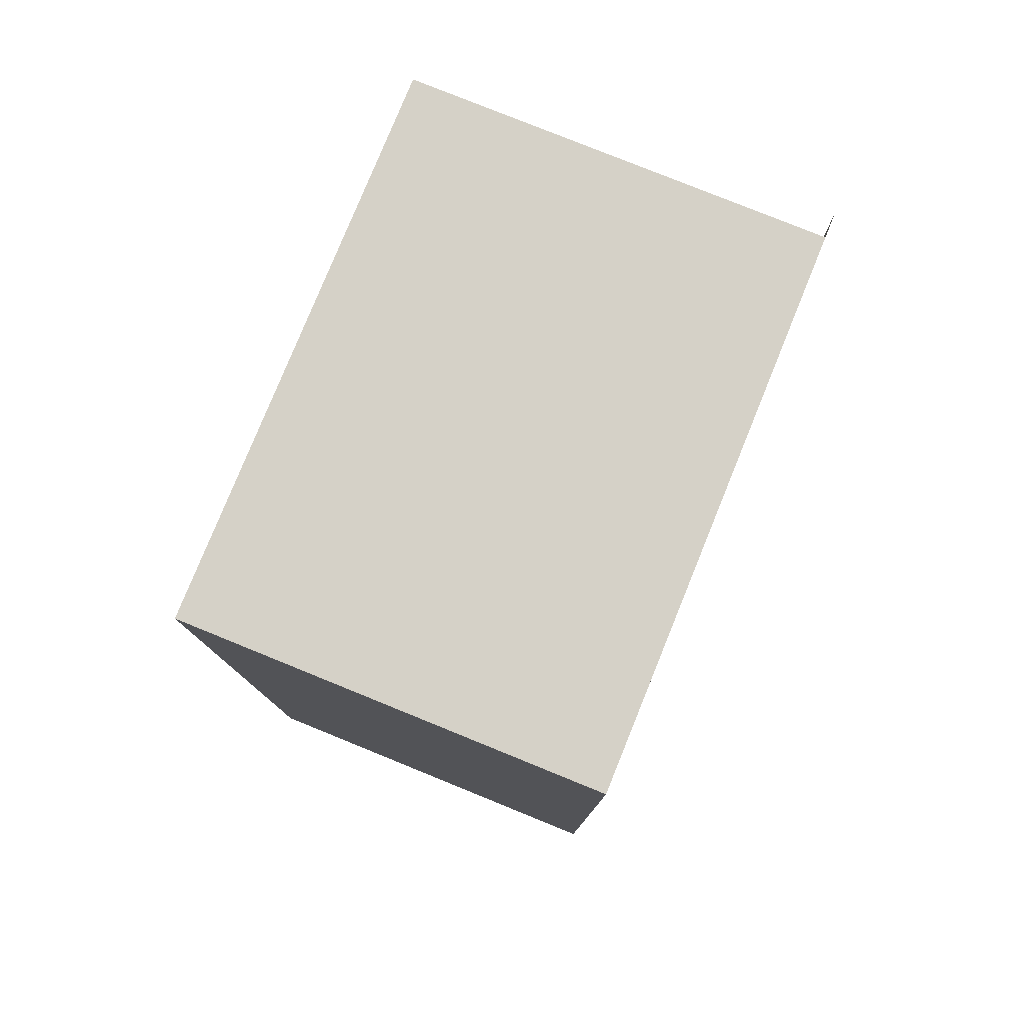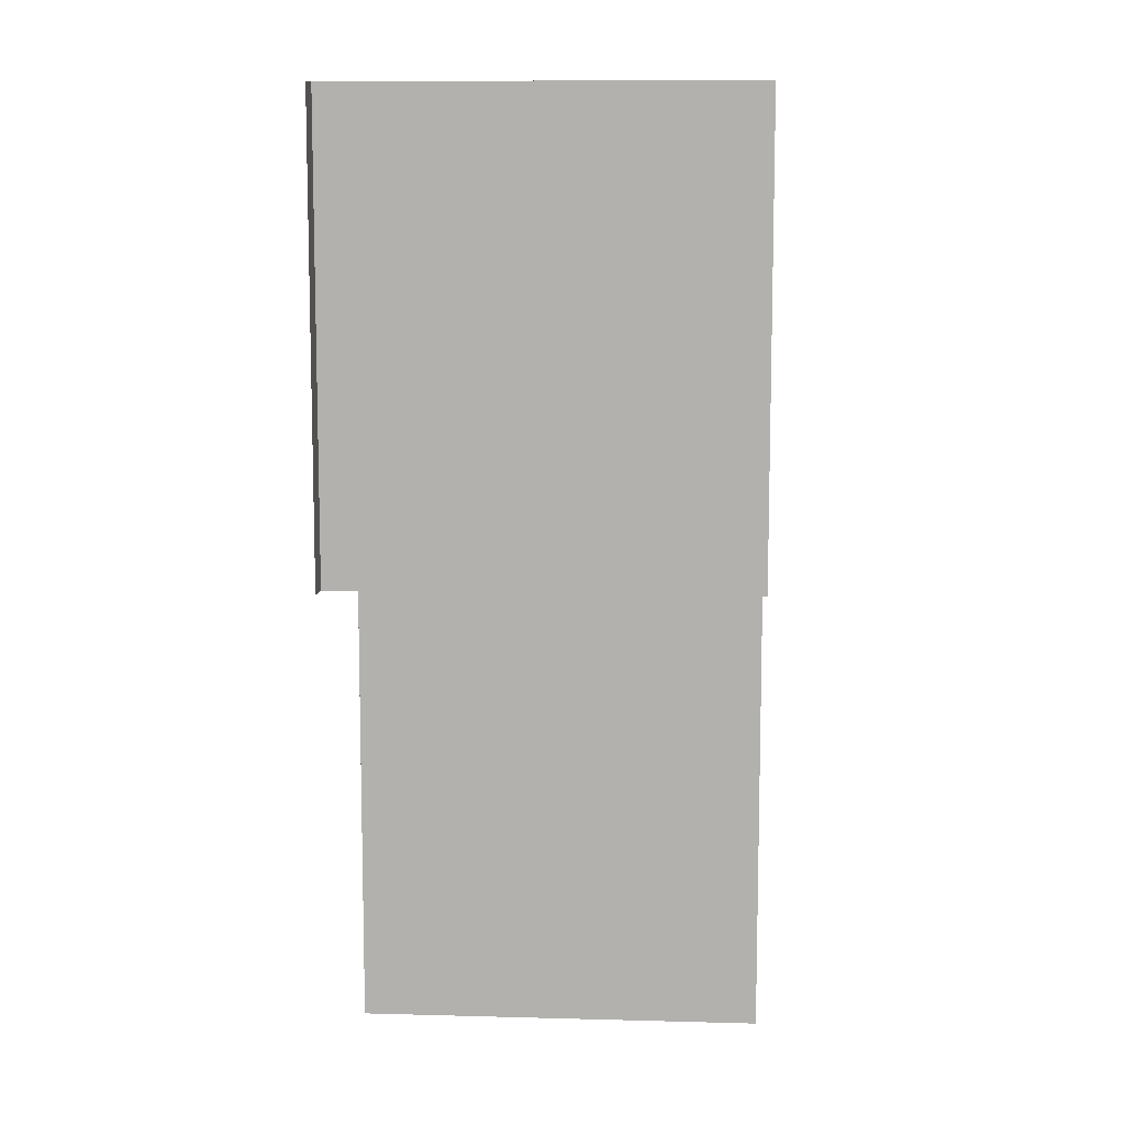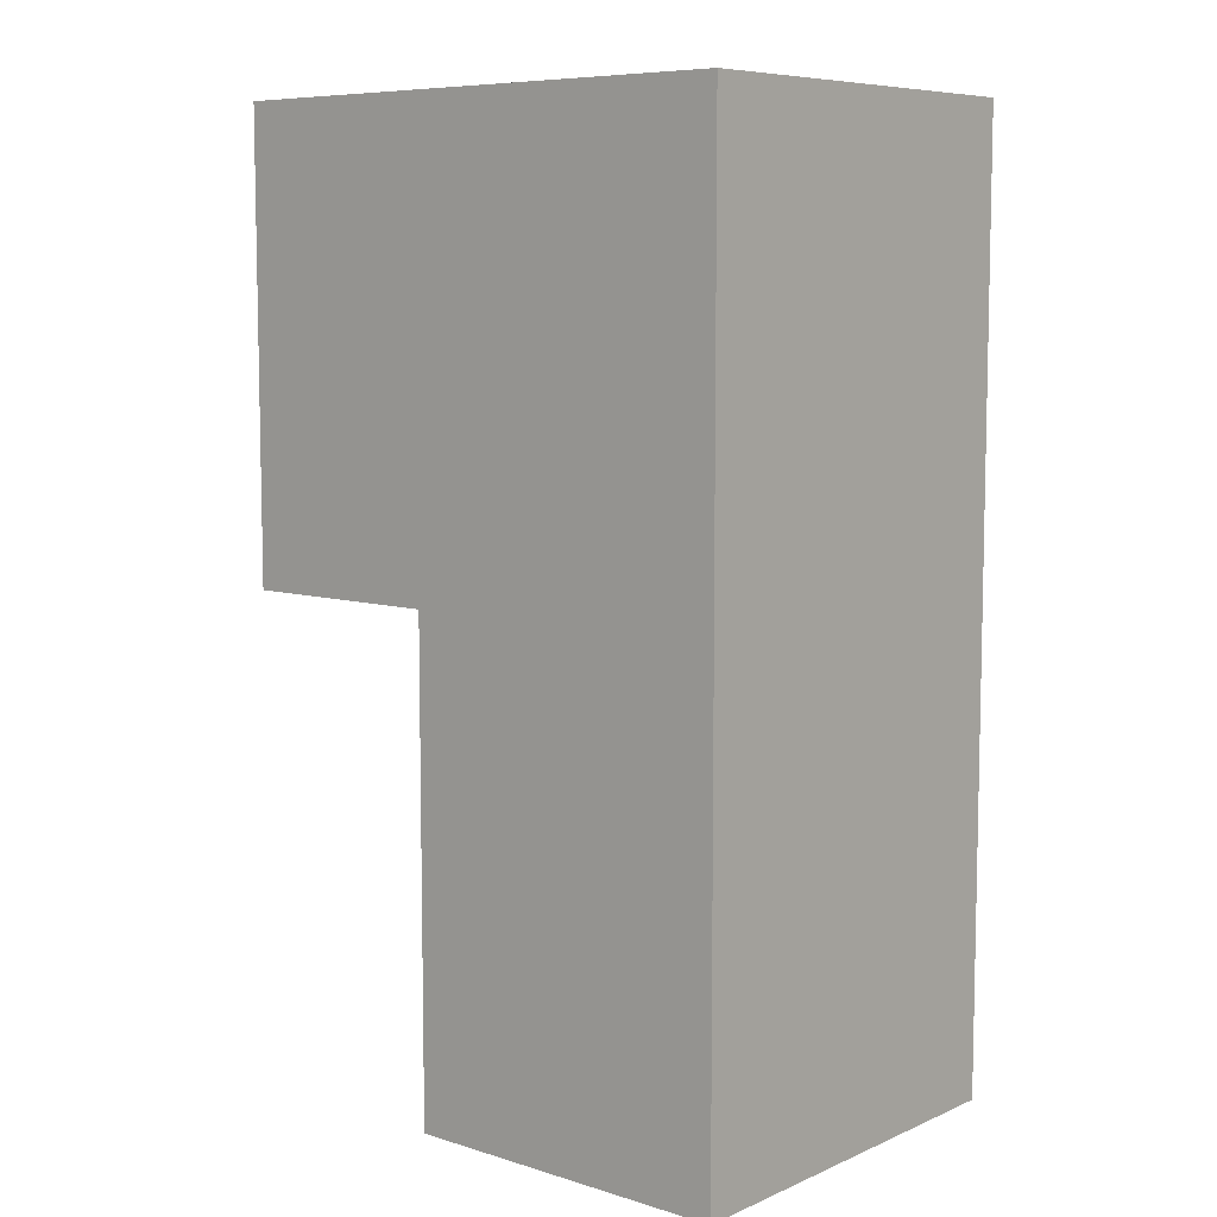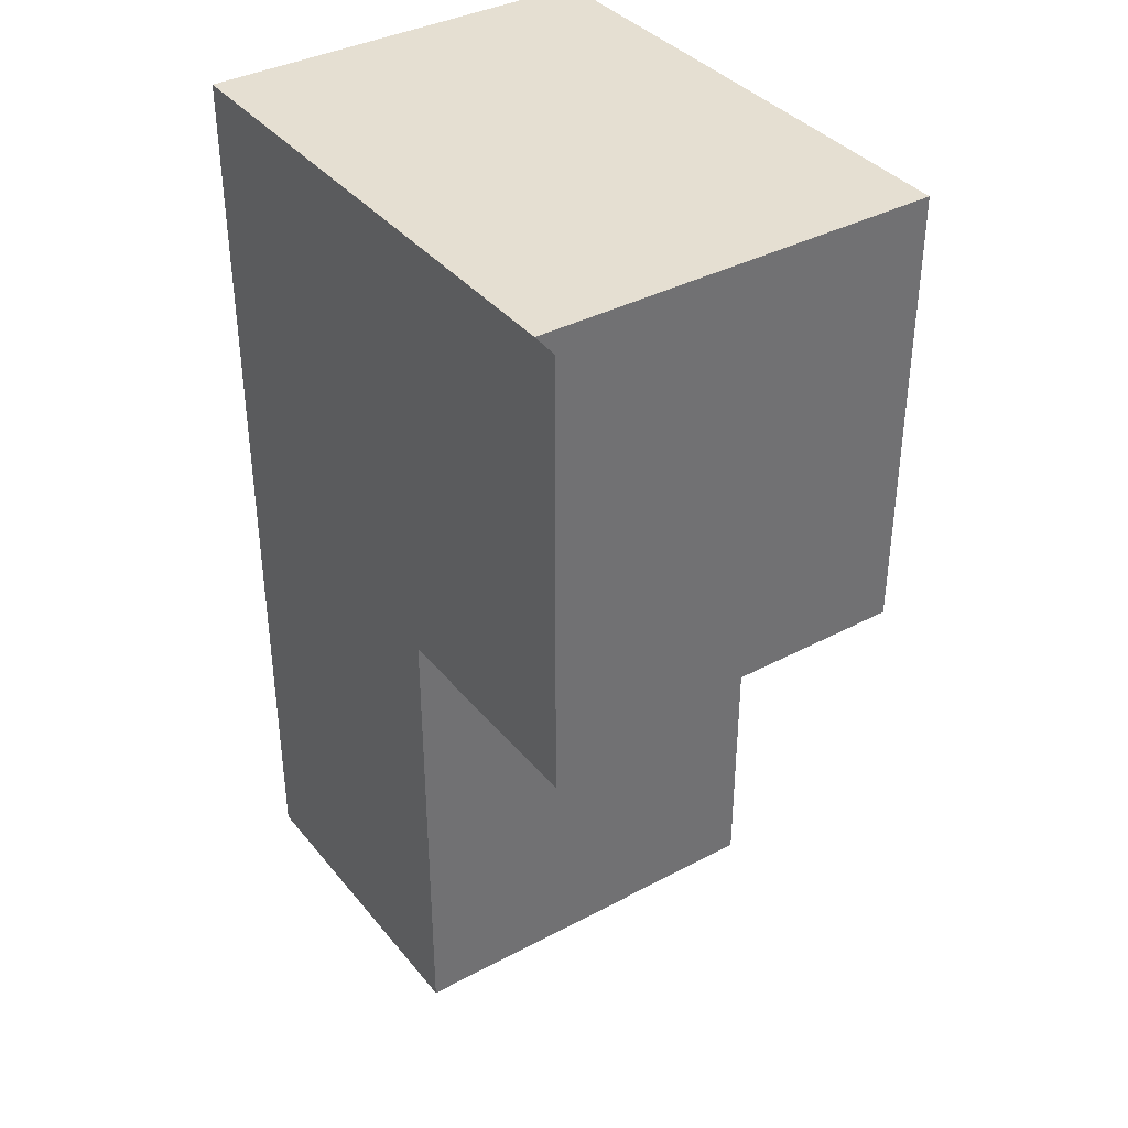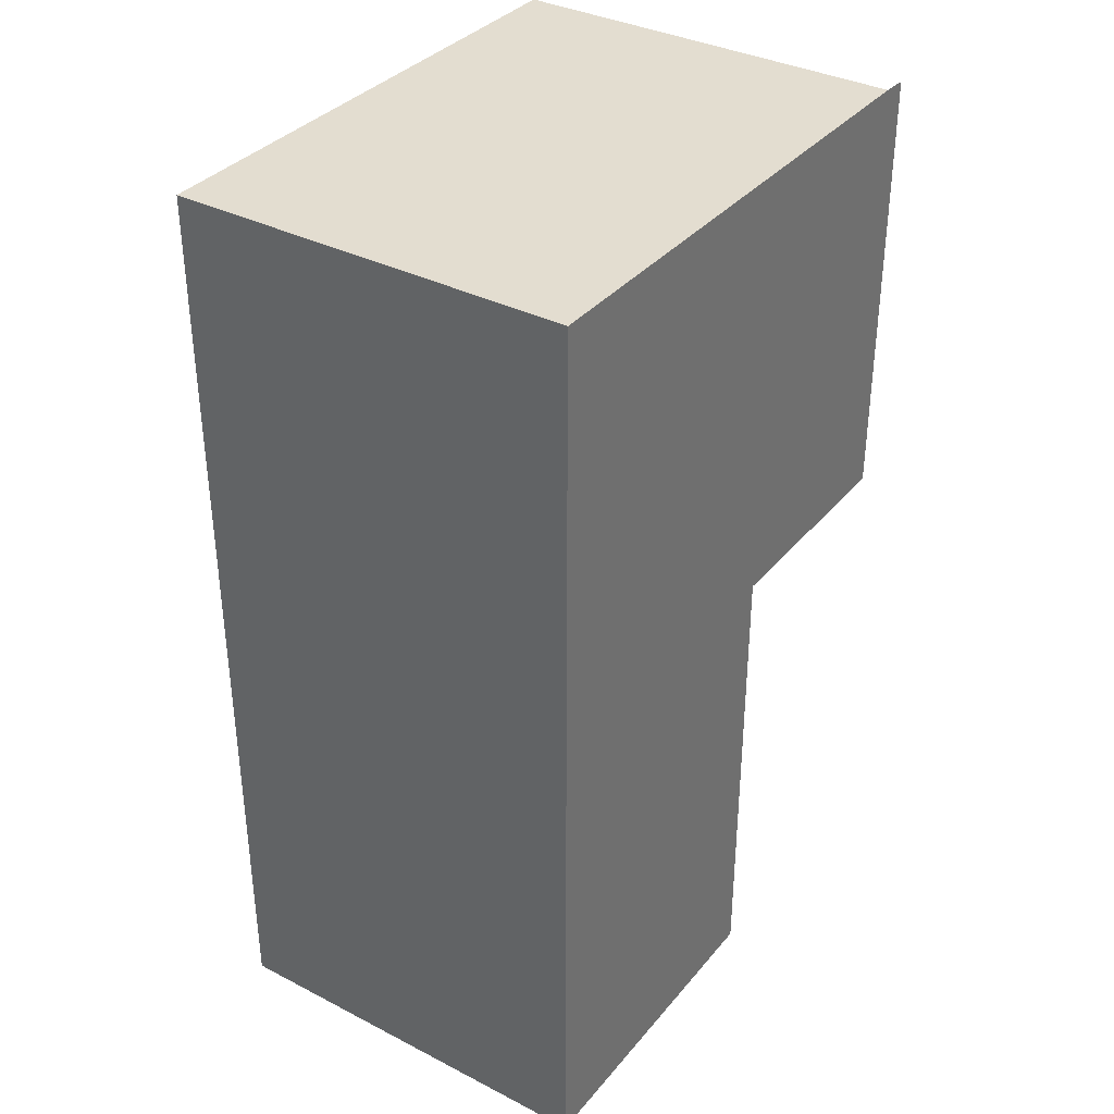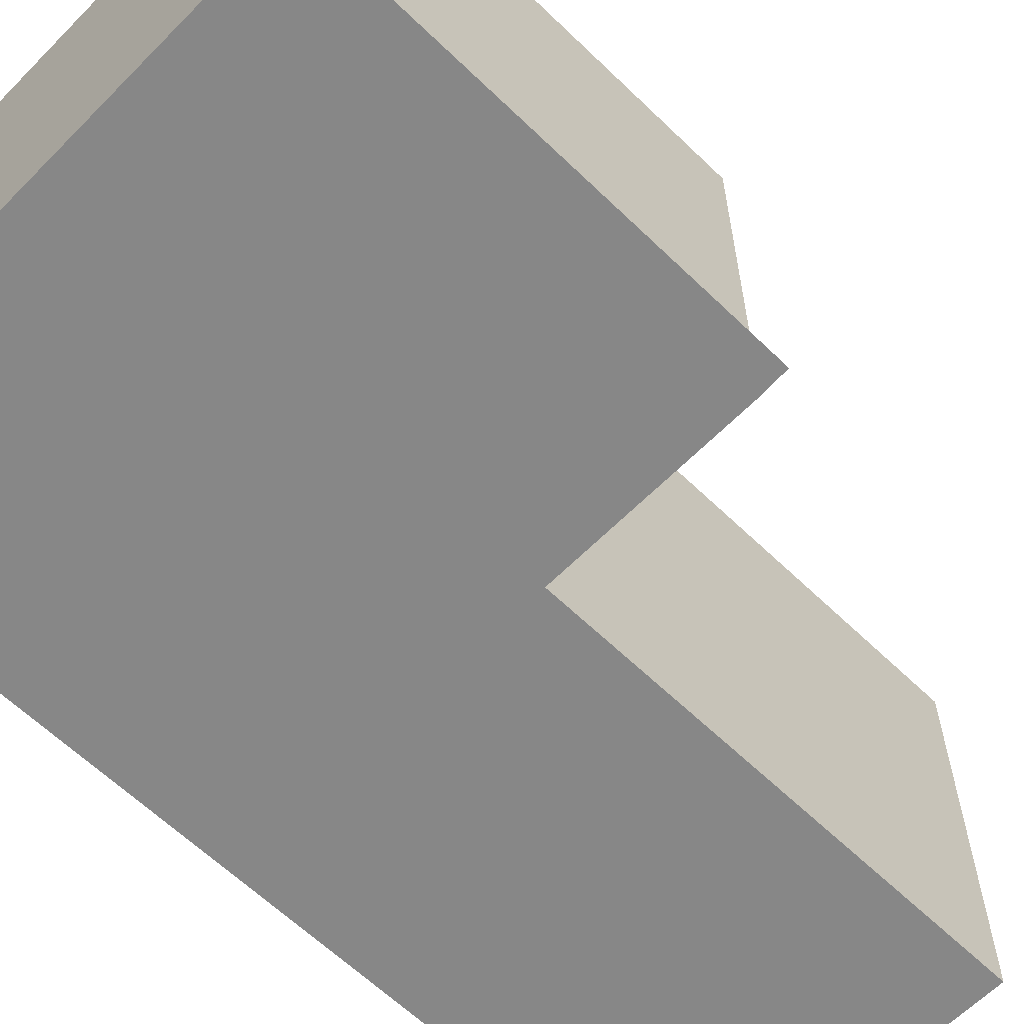
<metadata>
{"format":"obj","ext":"obj","renderer":"f3d","projection":"perspective","resolution":1024,"background":"white","views":[{"elev":78.9,"azim":-67.9,"up":"+Z"},{"elev":9.9,"azim":94.0,"up":"+Z"},{"elev":7.8,"azim":-139.5,"up":"+Z"},{"elev":37.4,"azim":55.7,"up":"+Z"},{"elev":35.6,"azim":-55.9,"up":"+Z"},{"elev":-62.4,"azim":45.6,"up":"+Y"}]}
</metadata>
<code>
o New Game Object (100)
g New Game Object (100)
v 344.6 -42.7 26.88
v 344.6 -42.7 15.78
v 338.9 -42.7 15.78
v 338.9 -42.7 3.805
v 330.7 -42.7 3.805
v 330.7 -42.7 26.88
v 344 -32.74 26.91
v 344 -32.74 15.75
v 338.9 -32.74 15.75
v 330.7 -32.74 26.91
v 330.7 -32.74 3.805
v 338.9 -32.74 3.805
v 330.7 -42.7 3.805
v 338.9 -42.7 3.805
v 330.7 -42.7 3.805
v 338.9 -42.7 3.805
v 338.9 -42.7 3.805
v 338.9 -42.7 15.78
v 338.9 -42.7 3.805
v 338.9 -42.7 15.75
v 330.7 -42.7 26.88
v 330.7 -42.7 3.805
v 330.7 -42.7 26.91
v 330.7 -42.7 3.805
v 344.6 -42.7 26.88
v 330.7 -42.7 26.88
v 344 -42.7 26.91
v 330.7 -42.7 26.91
v 338.9 -42.7 15.78
v 344.6 -42.7 15.78
v 338.9 -42.7 15.75
v 344 -42.7 15.75
v 344.6 -42.7 15.78
v 344.6 -42.7 26.88
v 344 -42.7 15.75
v 344 -42.7 26.91
v 330.7 -42.7 3.805
v 338.9 -42.7 3.805
v 330.7 -32.74 3.805
v 338.9 -32.74 3.805
v 338.9 -42.7 3.805
v 338.9 -42.7 15.75
v 338.9 -32.74 3.805
v 338.9 -32.74 15.75
v 330.7 -42.7 26.91
v 330.7 -42.7 3.805
v 330.7 -32.74 26.91
v 330.7 -32.74 3.805
v 344 -42.7 26.91
v 330.7 -42.7 26.91
v 344 -32.74 26.91
v 330.7 -32.74 26.91
v 338.9 -42.7 15.75
v 344 -42.7 15.75
v 338.9 -32.74 15.75
v 344 -32.74 15.75
v 344 -42.7 15.75
v 344 -42.7 26.91
v 344 -32.74 15.75
v 344 -32.74 26.91
g New Game Object (100)_0
f 15 16 14 13
f 19 20 18 17
f 23 24 22 21
f 27 28 26 25
f 31 32 30 29
f 35 36 34 33
f 39 40 38 37
f 43 44 42 41
f 47 48 46 45
f 51 52 50 49
f 55 56 54 53
f 59 60 58 57
g New Game Object (100)_1
f 3 2 1
f 6 3 1
f 6 5 3
f 5 4 3
f 9 12 11
f 9 11 10
f 7 9 10
f 7 8 9

</code>
